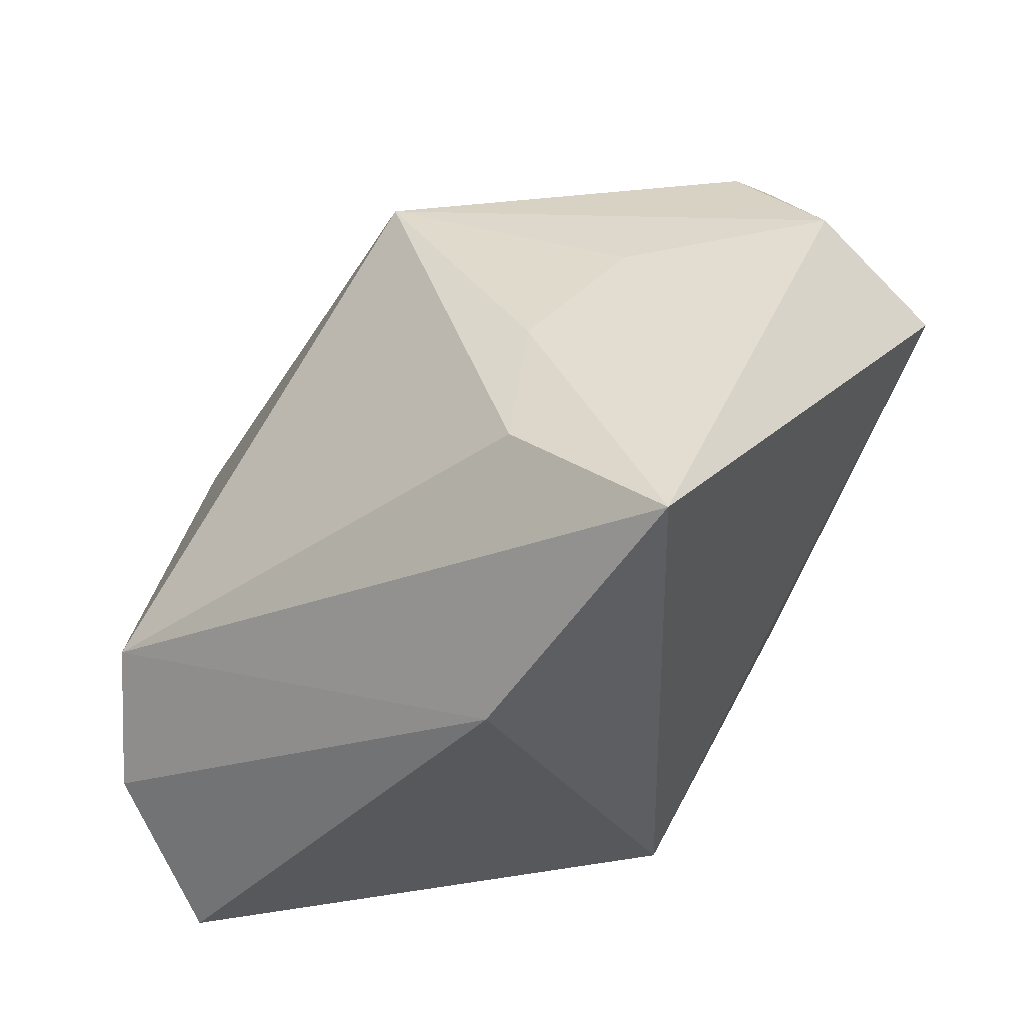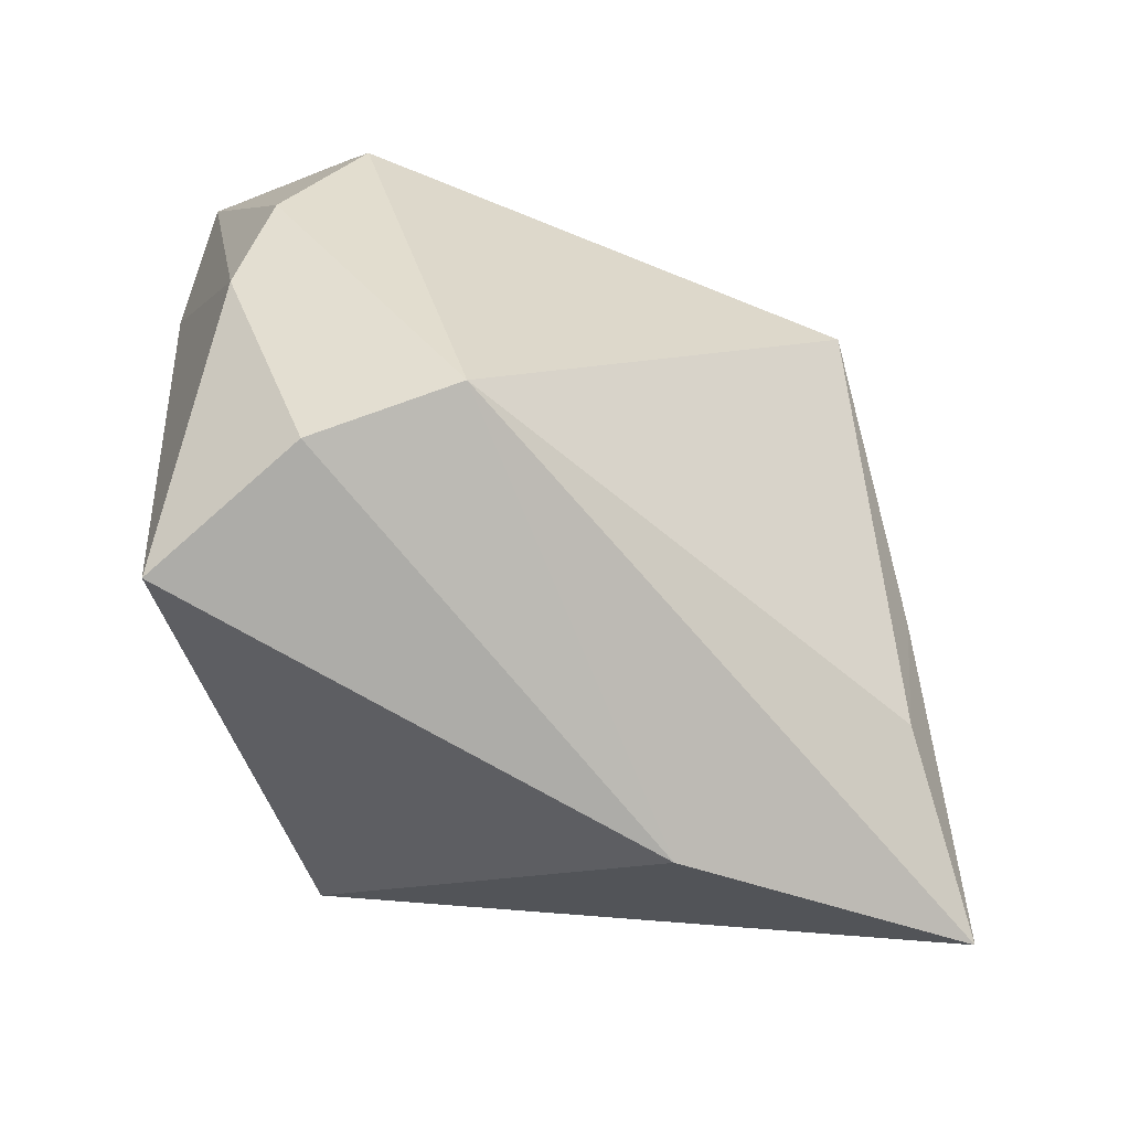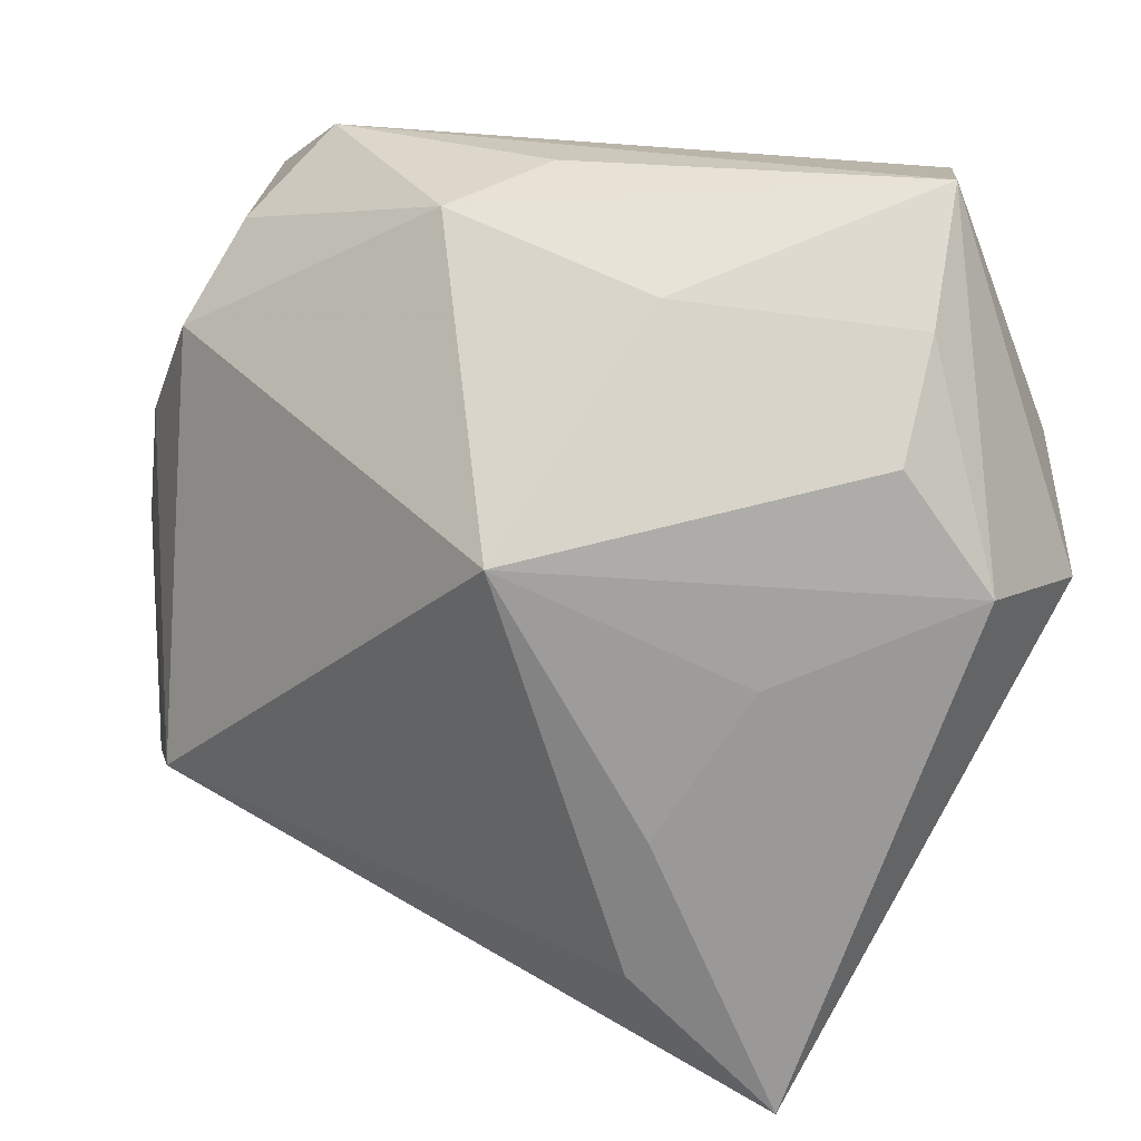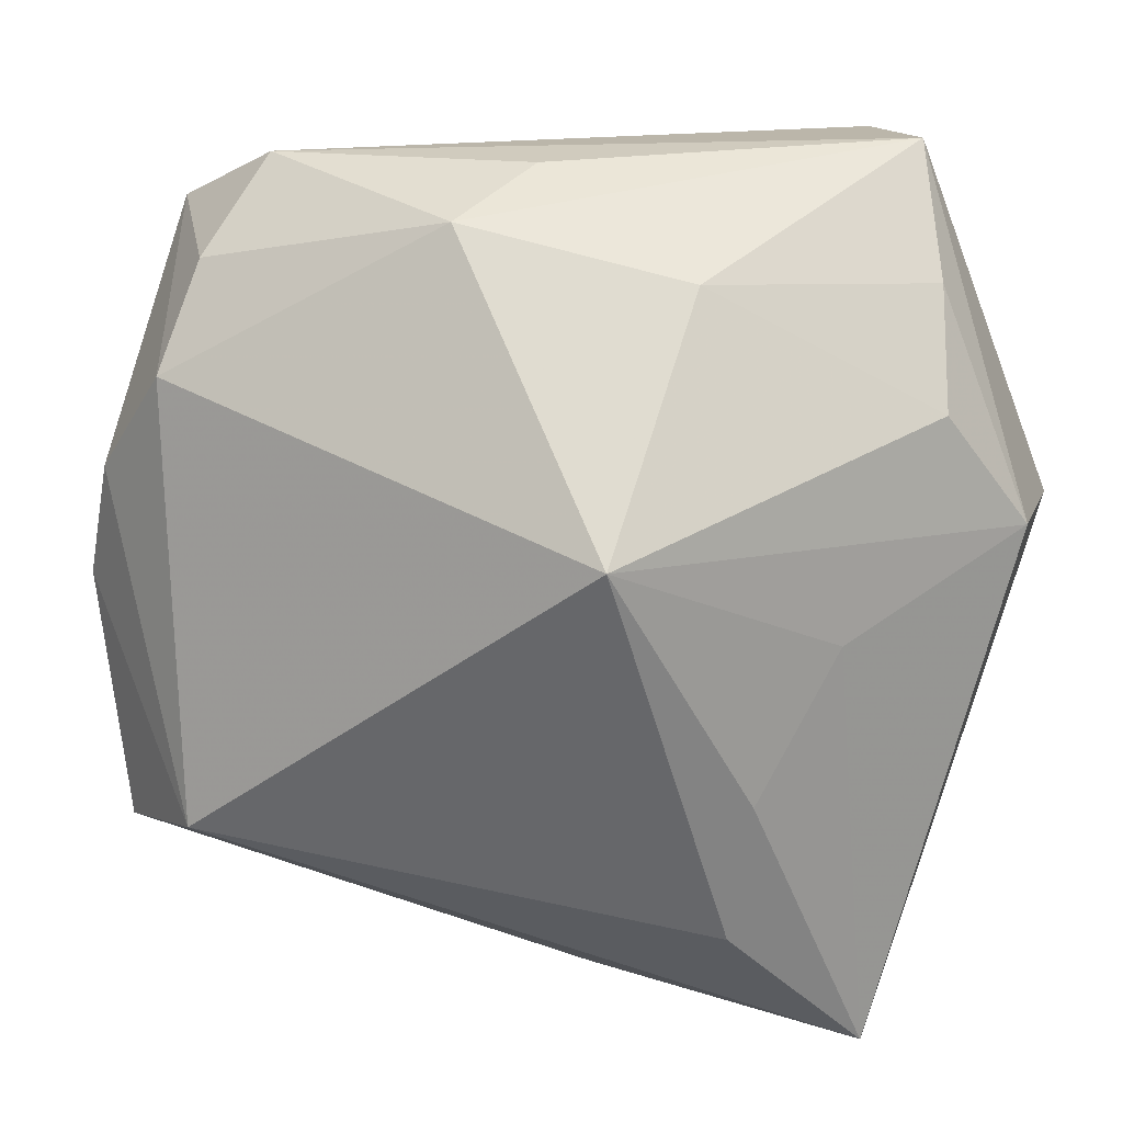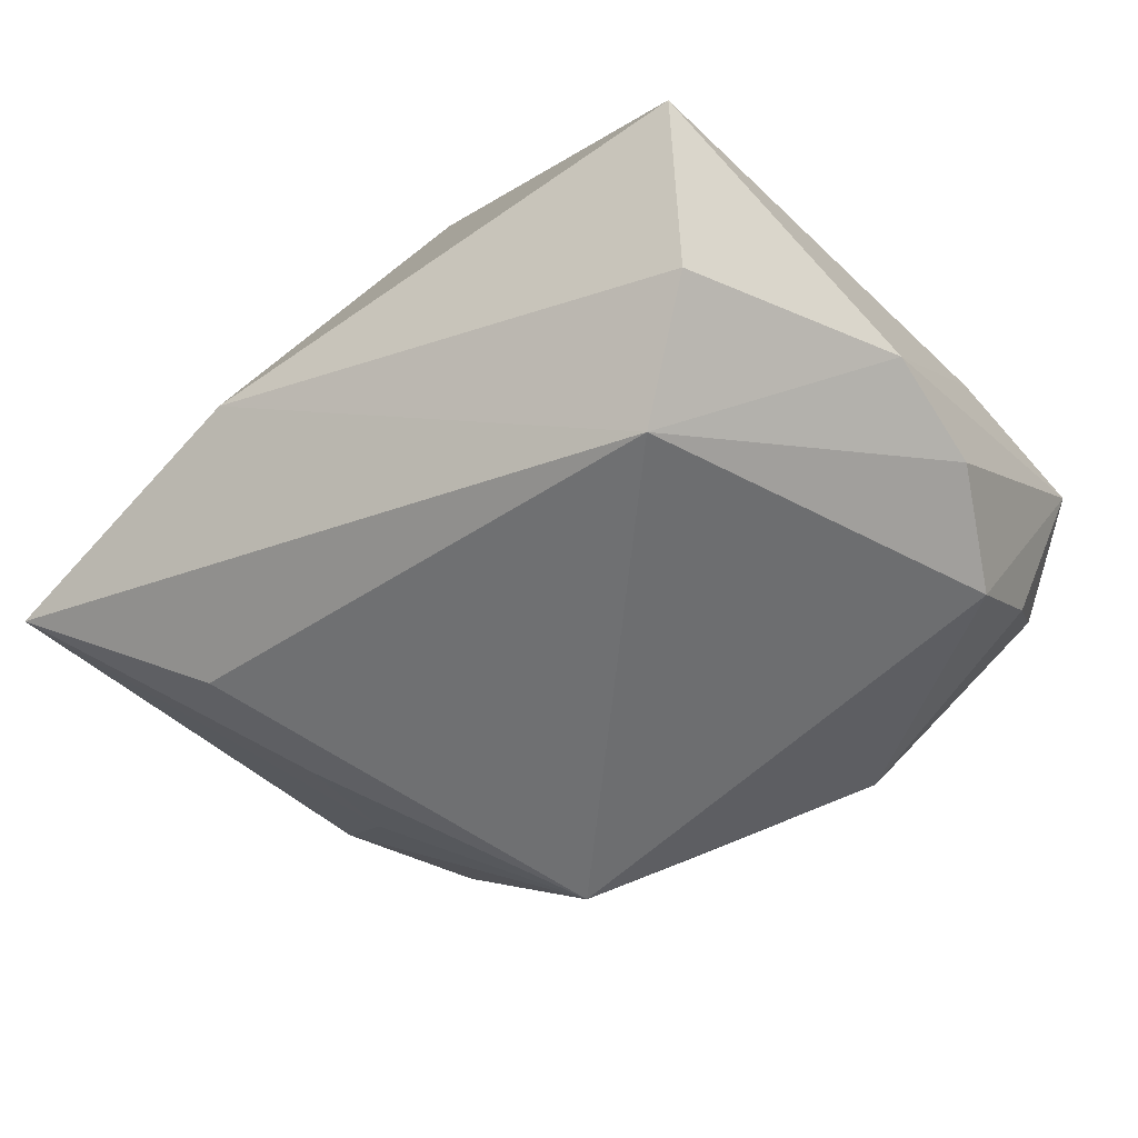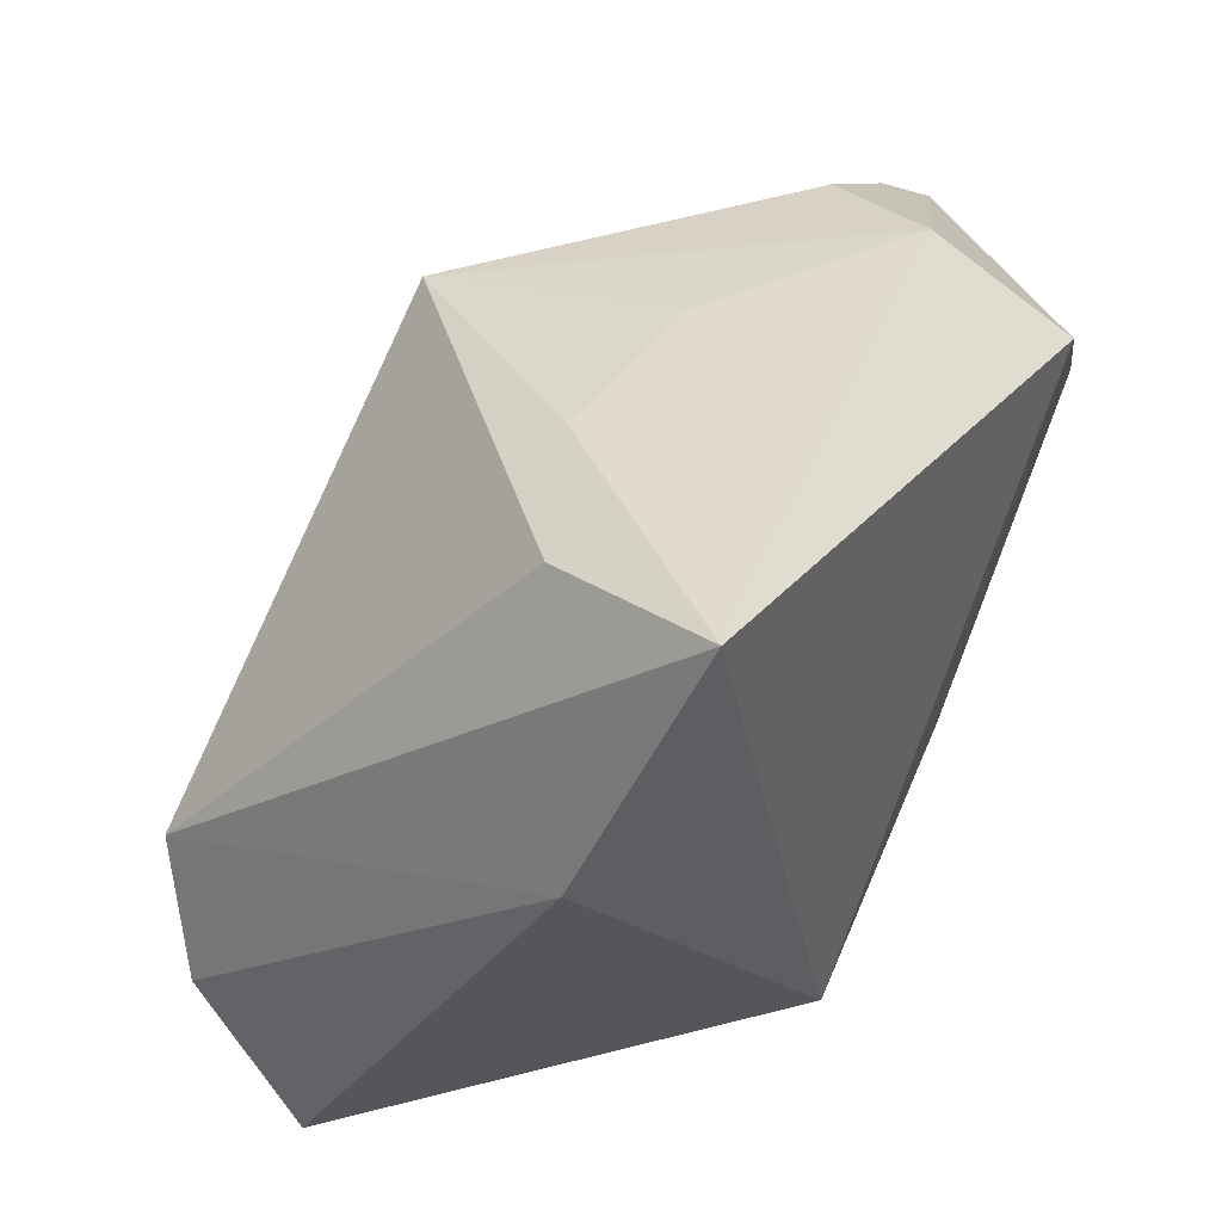
<metadata>
{"format":"obj","ext":"obj","renderer":"f3d","projection":"perspective","resolution":1024,"background":"white","views":[{"elev":-49.6,"azim":-133.0,"up":"+Y"},{"elev":-46.6,"azim":145.1,"up":"+Y"},{"elev":26.2,"azim":-142.6,"up":"+Y"},{"elev":27.6,"azim":-163.2,"up":"+Y"},{"elev":-54.4,"azim":45.3,"up":"+Z"},{"elev":-45.2,"azim":-124.2,"up":"+Y"}]}
</metadata>
<code>
v 0.0293 -0.001807 -0.008821
v 0.0293 -0.02197 -0.002875
v -0.03017 0.003086 0.01122
v 0.02662 0.01012 0.004527
v -0.02094 0.0008711 -0.009255
v 0.02126 0.02014 -0.006258
v 0.001273 0.02613 0.0004489
v -0.02076 0.02658 0.01058
v 0.02566 -0.01749 -0.01298
v -0.00762 -0.005357 0.01857
v -0.0159 0.02437 0.01857
v -0.03031 0.005564 0.001025
v -0.02525 0.01346 -0.001642
v 0.01045 0.01037 0.01779
v -0.0236 0.0197 0.003945
v -0.01044 0.02142 -0.004875
v 0.01888 -0.01369 -0.01885
v -0.004189 -0.02819 -0.006081
v 0.007249 0.01661 0.01626
v 0.02737 0.006487 -0.009576
v 0.02606 0.02075 0.002678
v -0.02464 0.009531 0.01669
v 0.00515 -0.01833 0.01857
v -0.01695 -0.008316 -0.01441
v 0.02235 0.01408 -0.01136
v -0.01568 -0.01804 -0.01485
v -0.02364 -0.02773 -0.009817
v -0.008935 0.009184 -0.01949
v 0.01868 0.02537 -0.0002378
v 0.004529 0.02441 -0.006613
f 18 23 27
f 2 23 18
f 23 2 4
f 4 2 1
f 28 12 13
f 13 16 28
f 8 12 3
f 3 27 23
f 3 12 27
f 8 29 7
f 30 25 28
f 30 7 29
f 28 16 30
f 30 16 8
f 8 7 30
f 18 27 17
f 28 25 17
f 23 4 14
f 1 17 20
f 20 17 25
f 8 16 15
f 16 13 15
f 15 12 8
f 15 13 12
f 27 12 5
f 5 24 27
f 5 12 28
f 28 24 5
f 8 3 22
f 28 17 26
f 26 17 27
f 26 24 28
f 27 24 26
f 1 2 9
f 9 17 1
f 9 2 18
f 18 17 9
f 21 14 4
f 21 20 25
f 21 4 1
f 1 20 21
f 23 14 11
f 8 22 11
f 11 29 8
f 11 21 29
f 29 21 6
f 6 21 25
f 6 30 29
f 25 30 6
f 23 11 10
f 10 11 22
f 10 3 23
f 10 22 3
f 14 21 19
f 19 11 14
f 21 11 19

</code>
